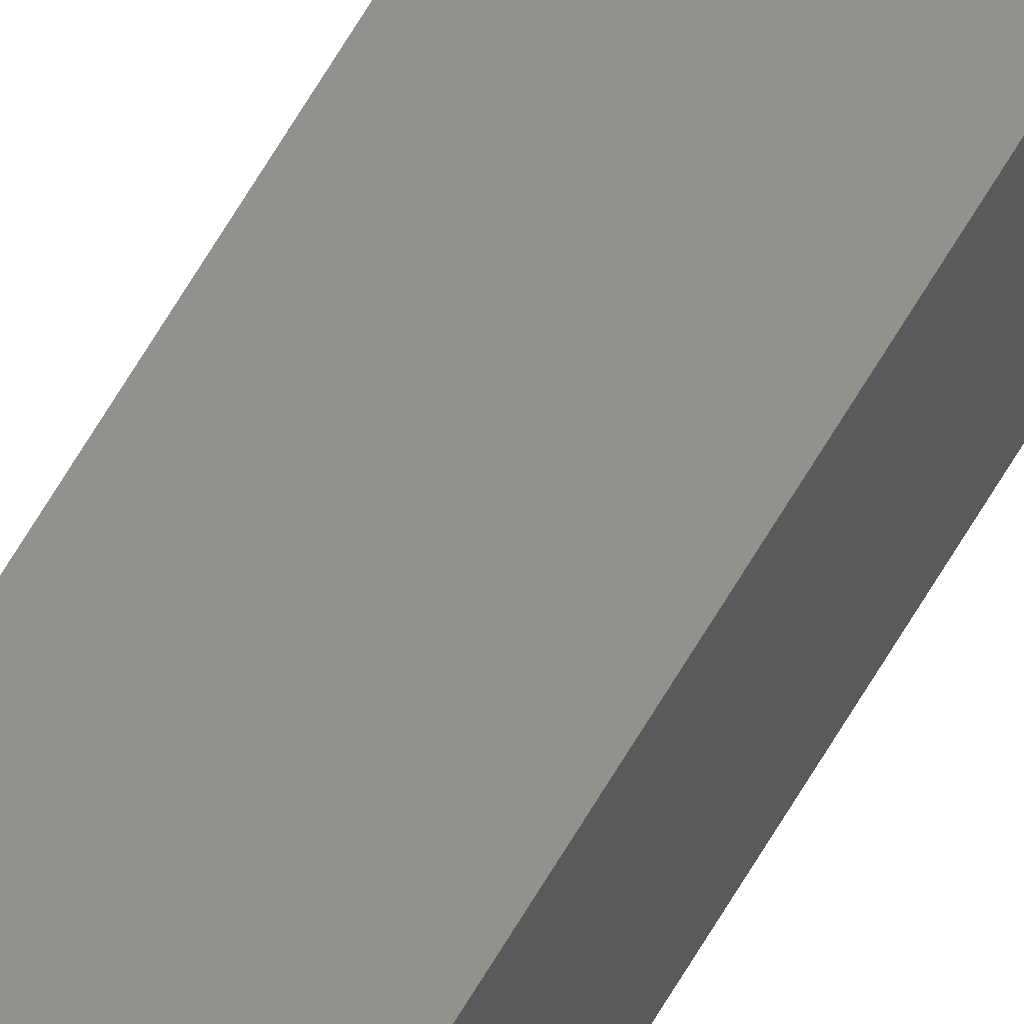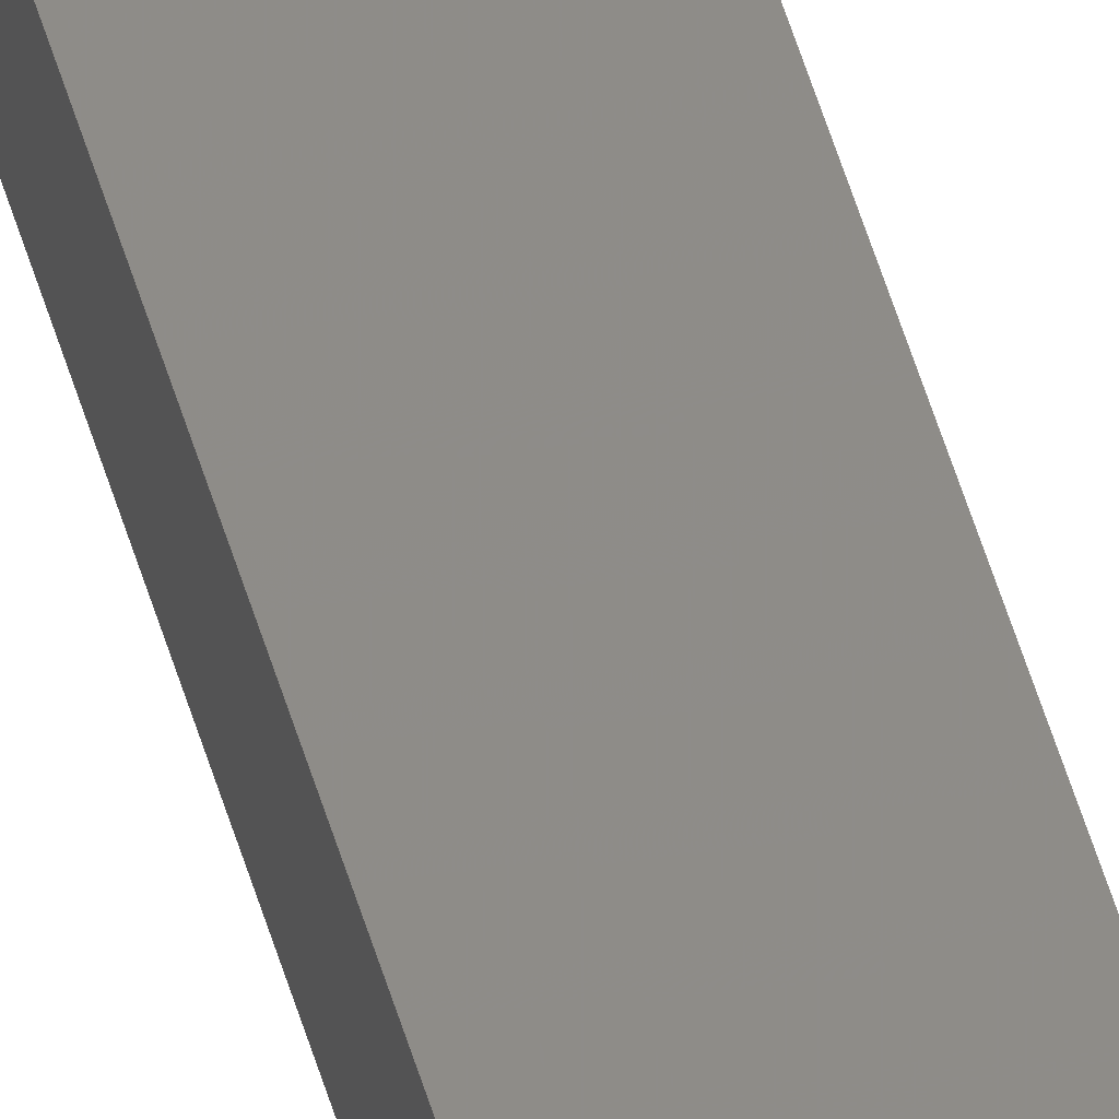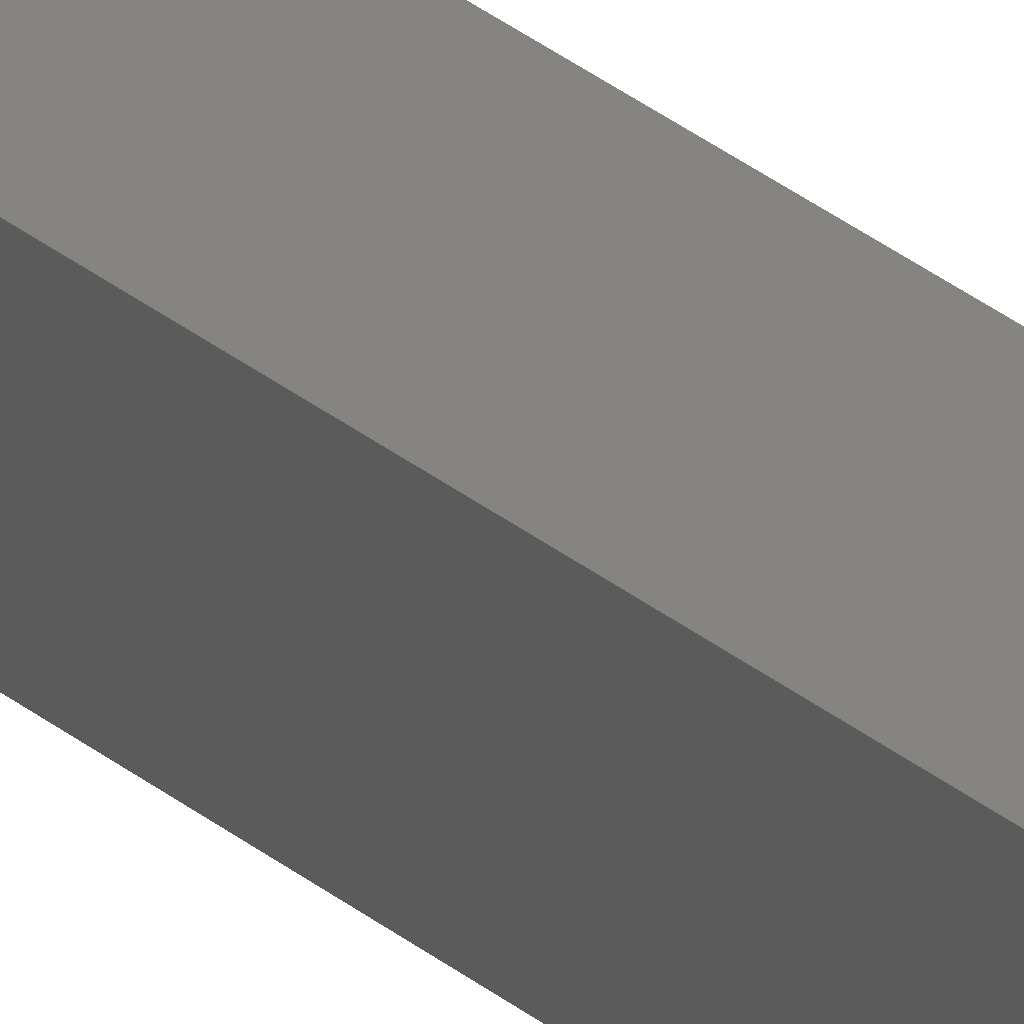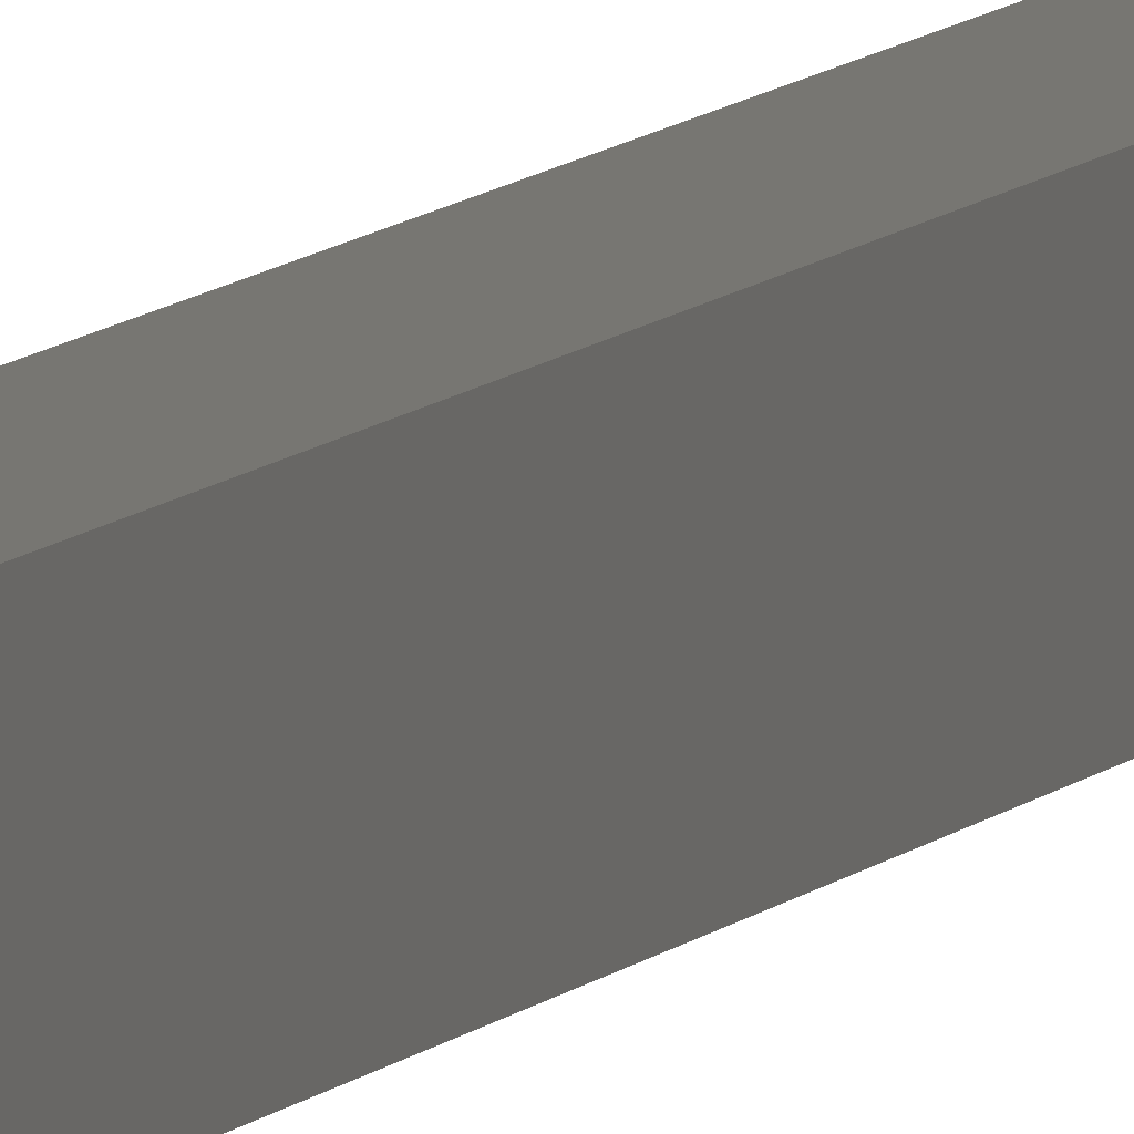
<metadata>
{"format":"stl","ext":"stl","renderer":"f3d","projection":"perspective","resolution":1024,"background":"white","views":[{"elev":67.2,"azim":30.7,"up":"+Y"},{"elev":39.8,"azim":-13.1,"up":"+Y"},{"elev":17.8,"azim":-27.1,"up":"+Y"},{"elev":4.0,"azim":10.3,"up":"+Y"}]}
</metadata>
<code>
# stl→obj: 16 verts, 28 faces
v 9.847 -3.824 187.3
v 9.847 -3.824 183.7
v 9.867 -3.822 183.7
v 9.867 -3.822 187.3
v 9.887 -3.82 183.7
v 9.887 -3.82 187.3
v 9.907 -3.818 187.3
v 9.907 -3.818 183.7
v 9.902 -3.768 183.7
v 9.902 -3.768 187.3
v 9.842 -3.774 183.7
v 9.862 -3.772 187.3
v 9.862 -3.772 183.7
v 9.882 -3.77 183.7
v 9.842 -3.774 187.3
v 9.882 -3.77 187.3
f 1 2 3
f 4 3 5
f 4 1 3
f 6 4 5
f 7 5 8
f 7 6 5
f 7 8 9
f 10 7 9
f 11 12 13
f 13 12 14
f 15 12 11
f 12 16 14
f 14 10 9
f 16 10 14
f 15 11 2
f 1 15 2
f 16 7 10
f 12 6 16
f 16 6 7
f 15 4 12
f 12 4 6
f 15 1 4
f 8 14 9
f 5 13 14
f 5 14 8
f 3 13 5
f 2 11 13
f 2 13 3

</code>
